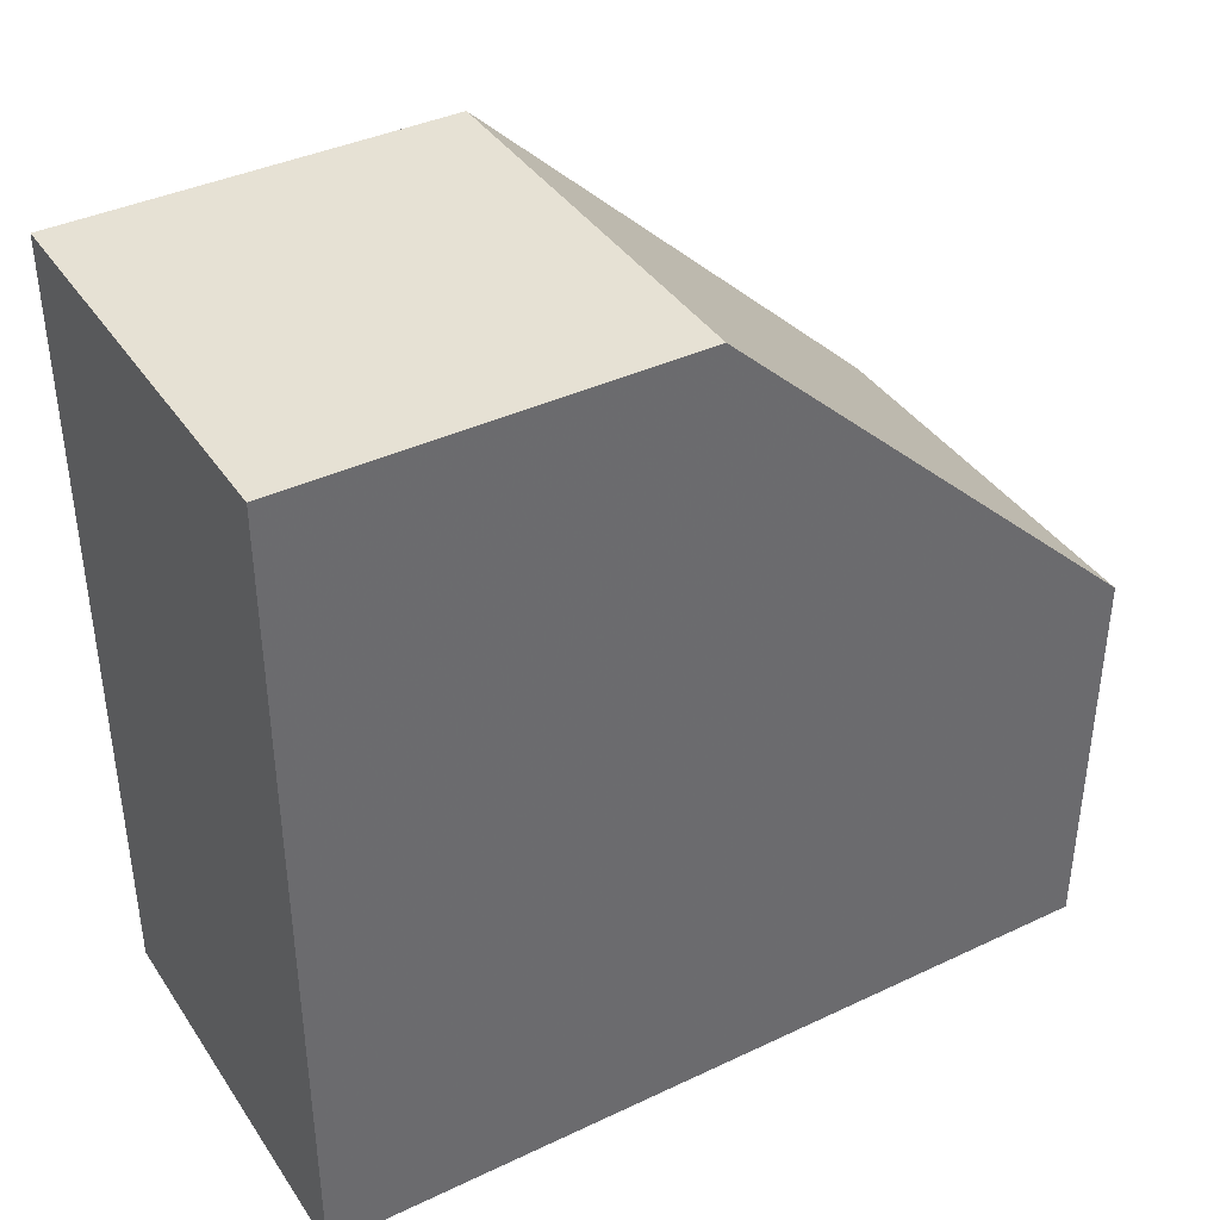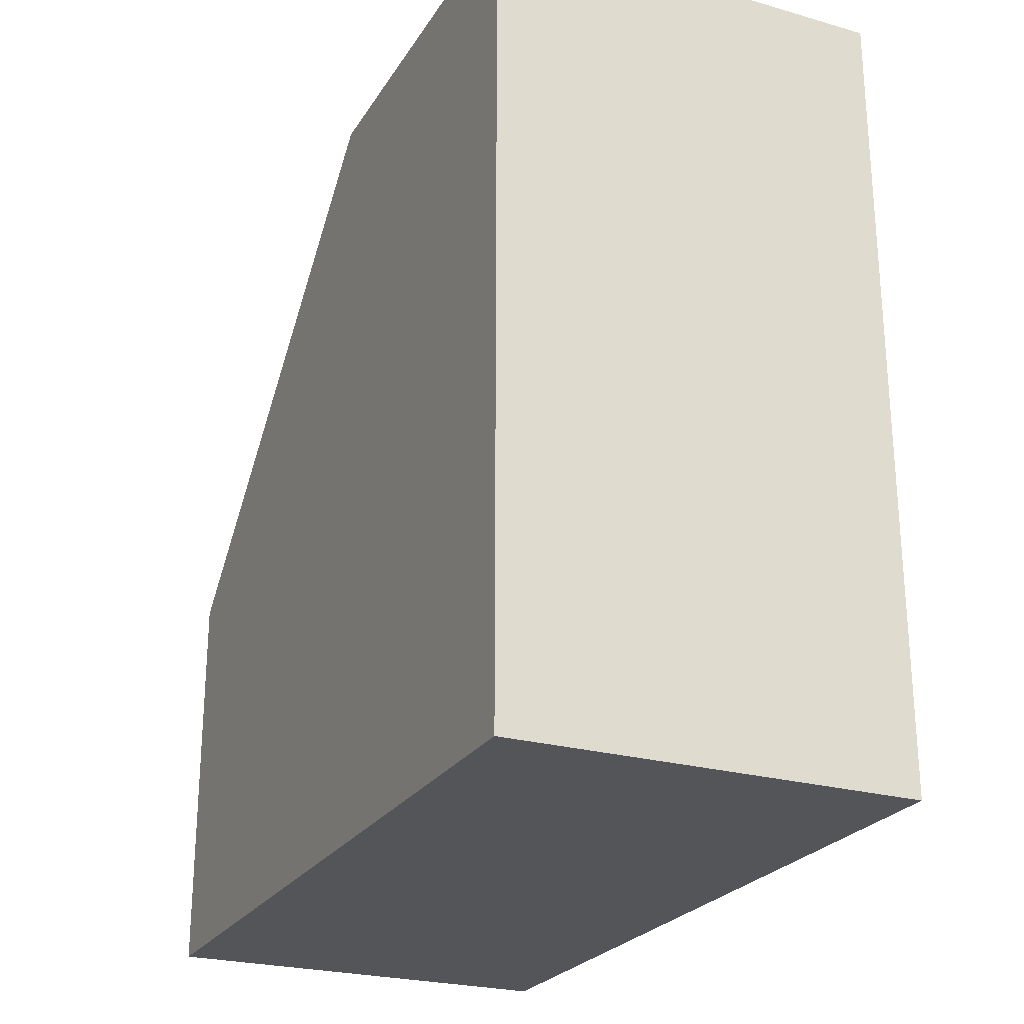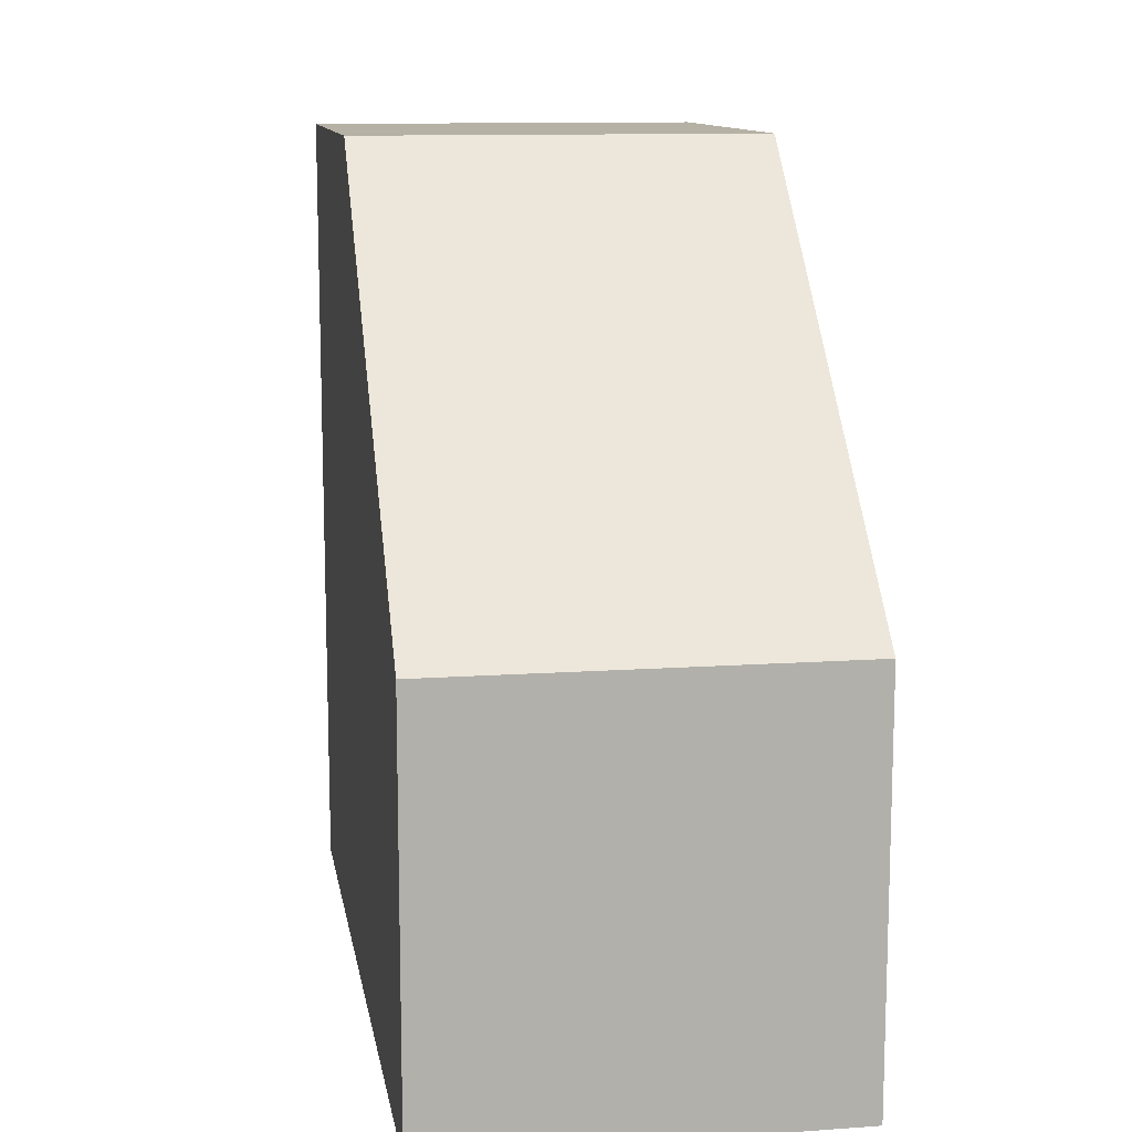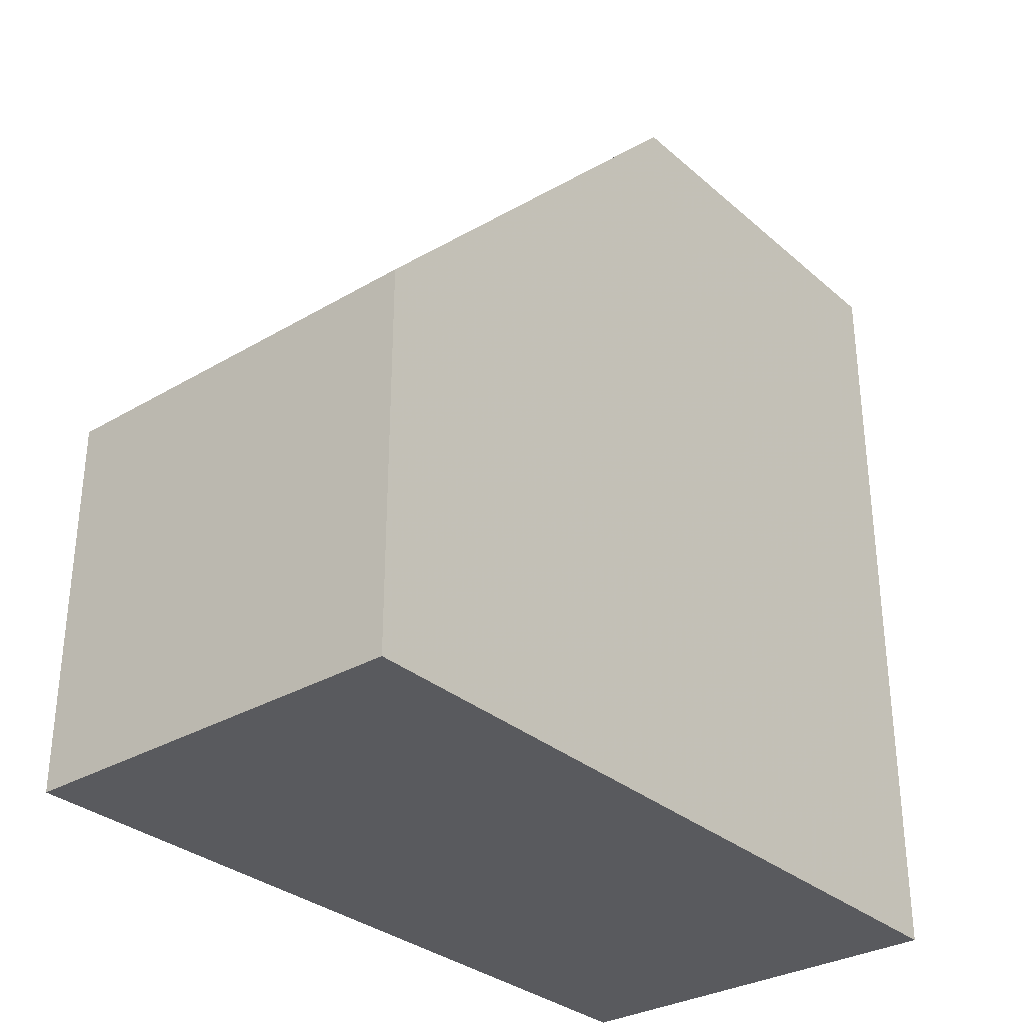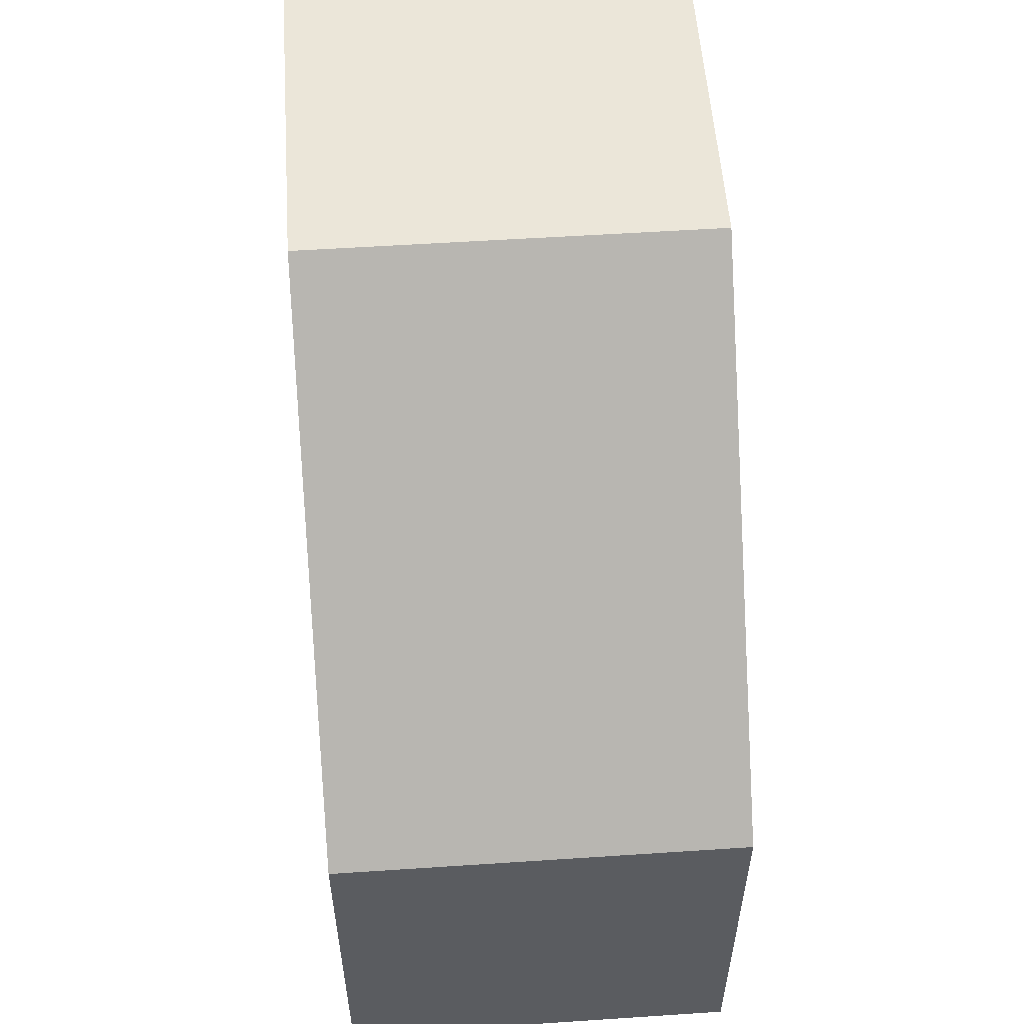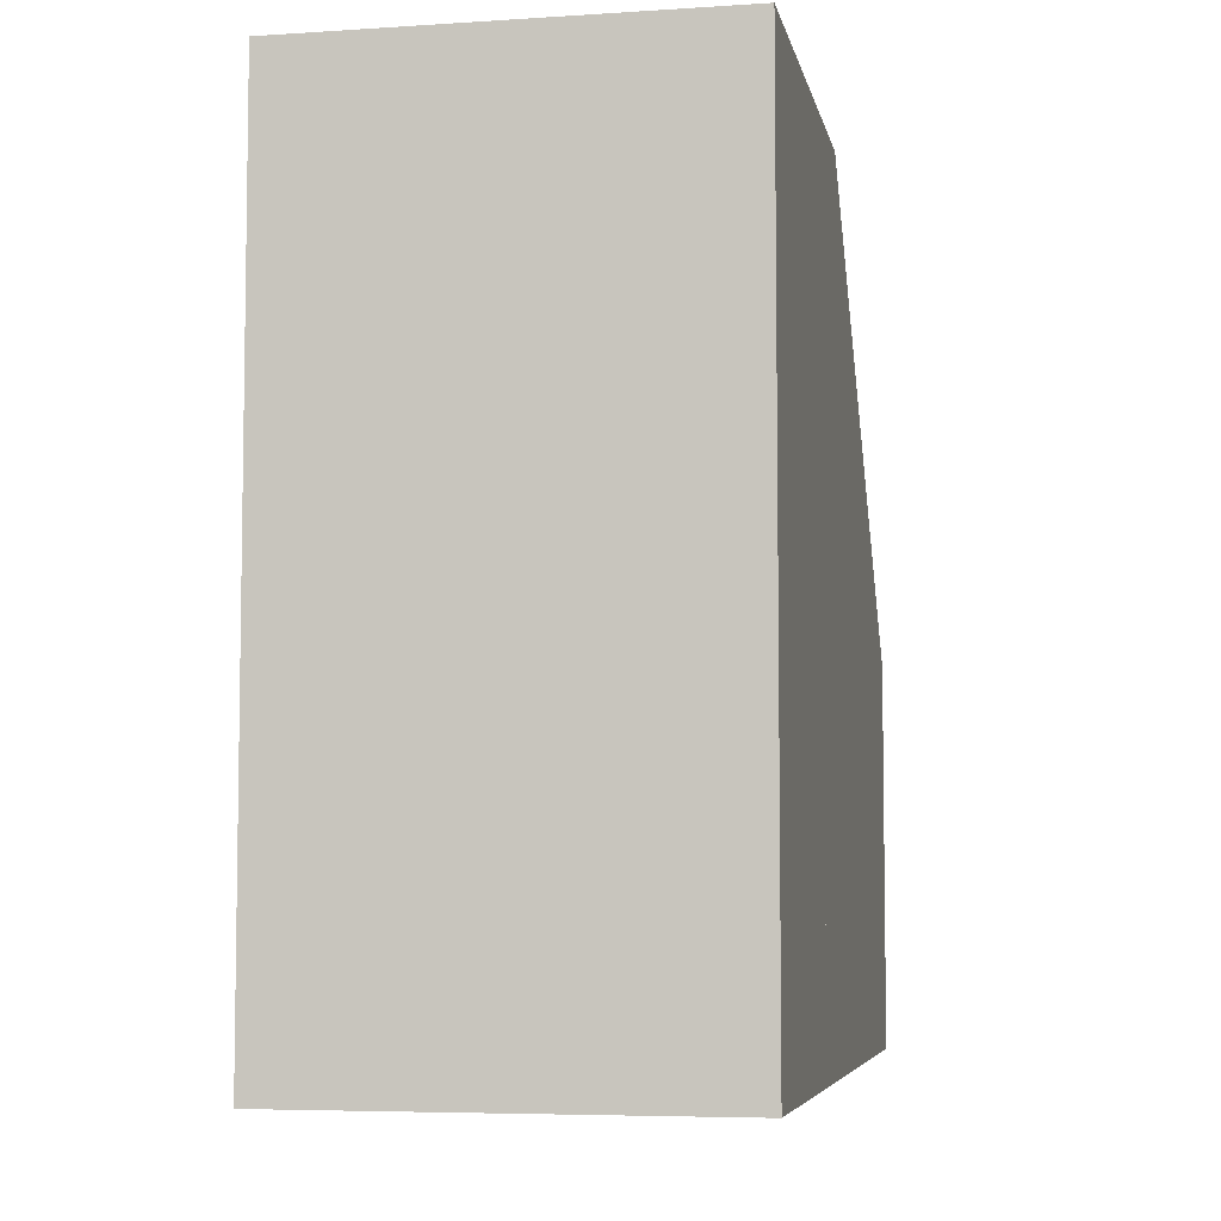
<metadata>
{"format":"obj","ext":"obj","renderer":"f3d","projection":"perspective","resolution":1024,"background":"white","views":[{"elev":39.3,"azim":-120.5,"up":"+Y"},{"elev":-24.8,"azim":155.2,"up":"+Y"},{"elev":11.8,"azim":-9.5,"up":"+Y"},{"elev":-31.6,"azim":-140.3,"up":"+Z"},{"elev":55.1,"azim":-4.0,"up":"+Y"},{"elev":-5.9,"azim":11.1,"up":"+Z"}]}
</metadata>
<code>
v  0 0 0
v  -20 0 0
v  -20 0 -40
v  0 0 -40
v  -20 5 -27
v  0 5 -27
v  -20 5 -36
v  0 5 -36
v  -20 14 -27
v  0 14 -27
v  -20 14 -36
v  0 14 -36
v  0 20 0
v  -20 20 0
v  -20 40 -21
v  0 40 -21
v  -20 40 -40
v  0 40 -40
g jo
f 2 1 4 3
f 2 1 13 14
f 4 1 13 16 18
f 3 2 14 15 17
f 4 3 7 8
f 4 3 17 18
f 7 3 2 14 15 17
f 8 4 1 13 16 18
f 6 5 7 8
f 6 5 9 10
f 7 5 9 11
f 8 6 10 12
f 8 7 11 12
f 10 9 11 12
f 14 13 16 15
f 16 15 17 18

</code>
